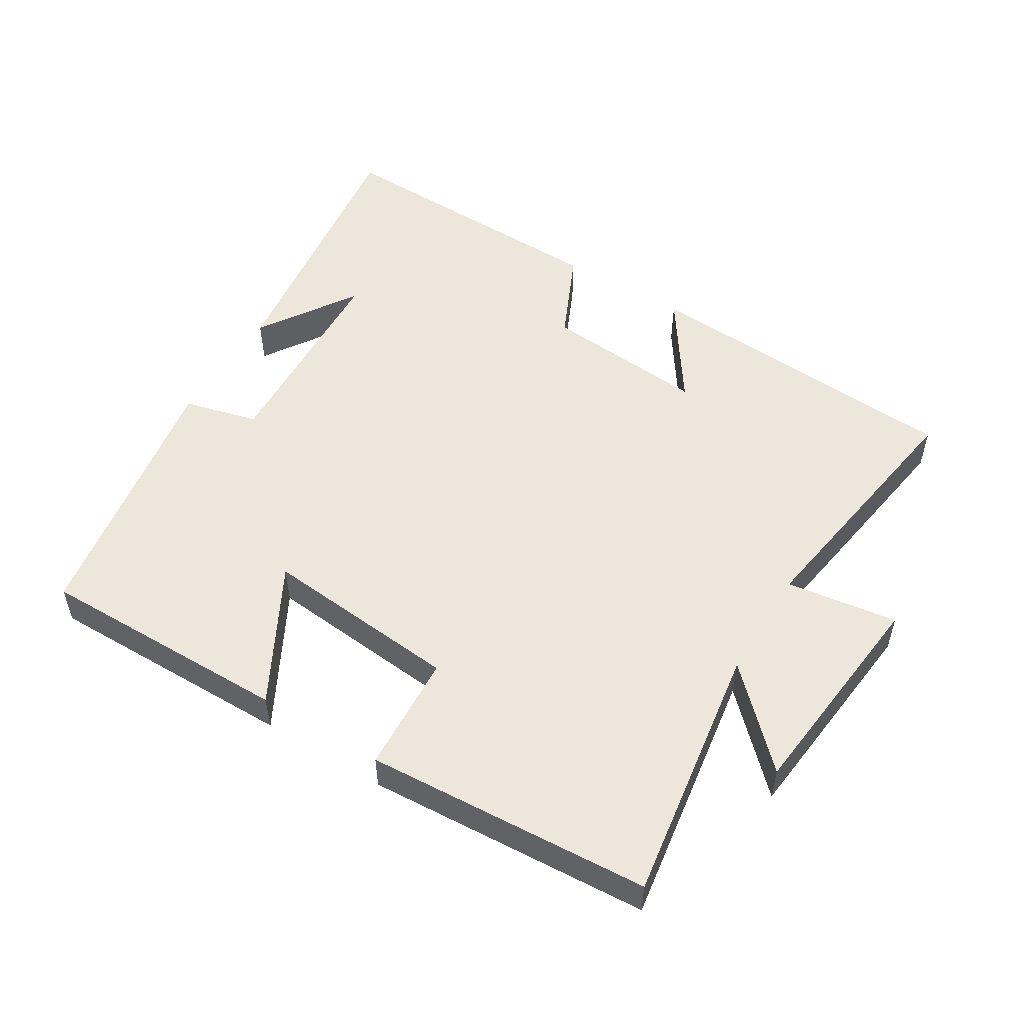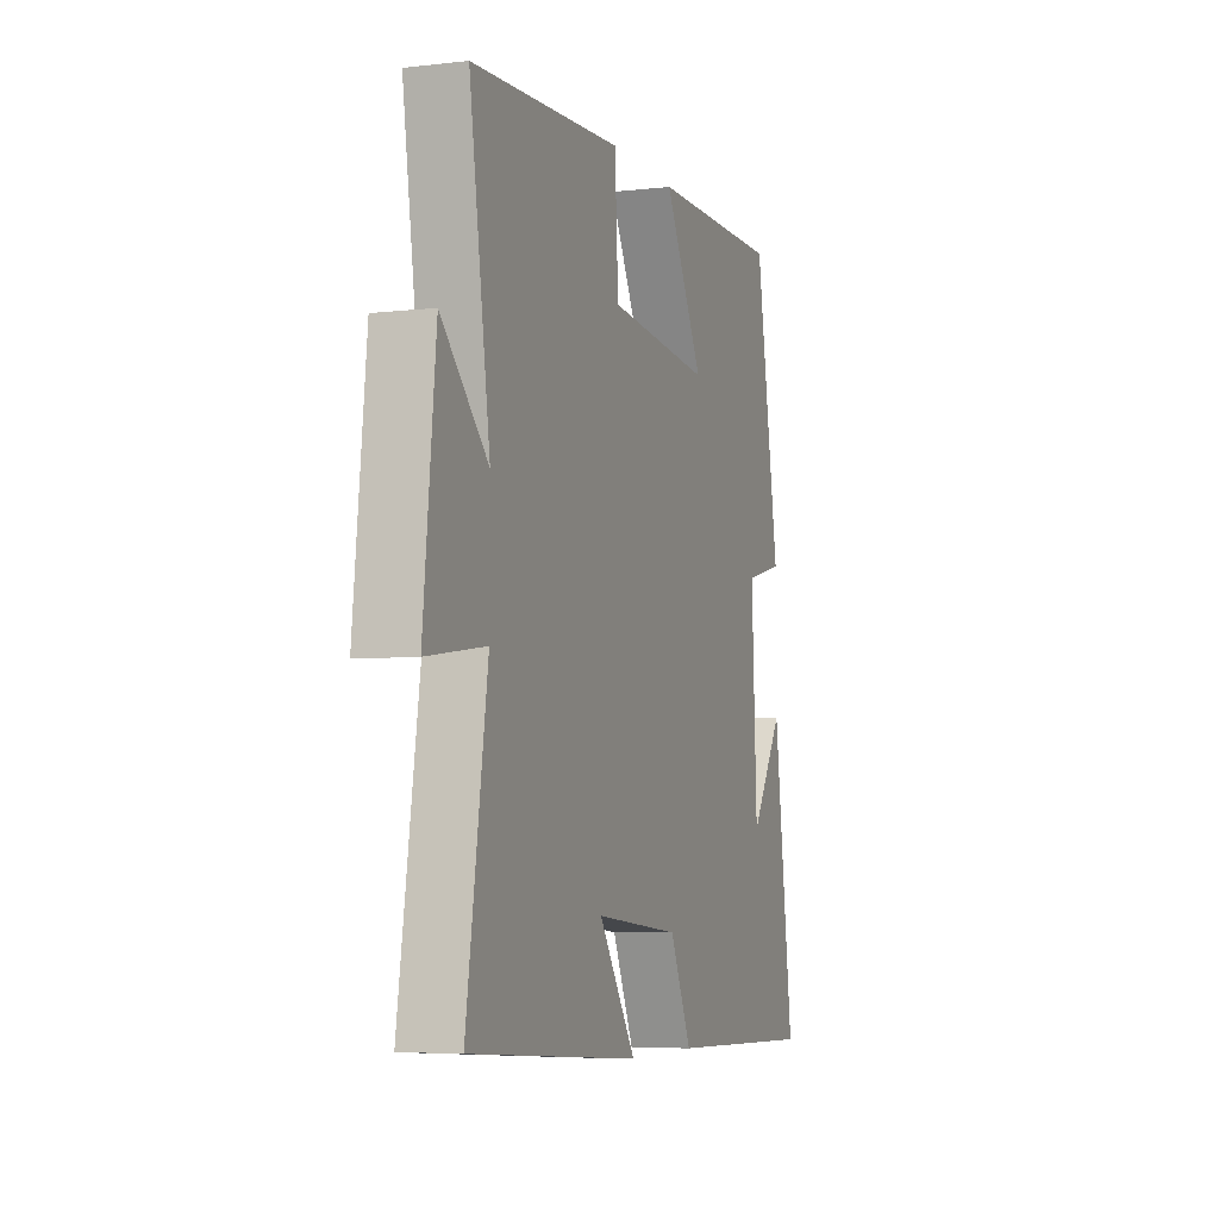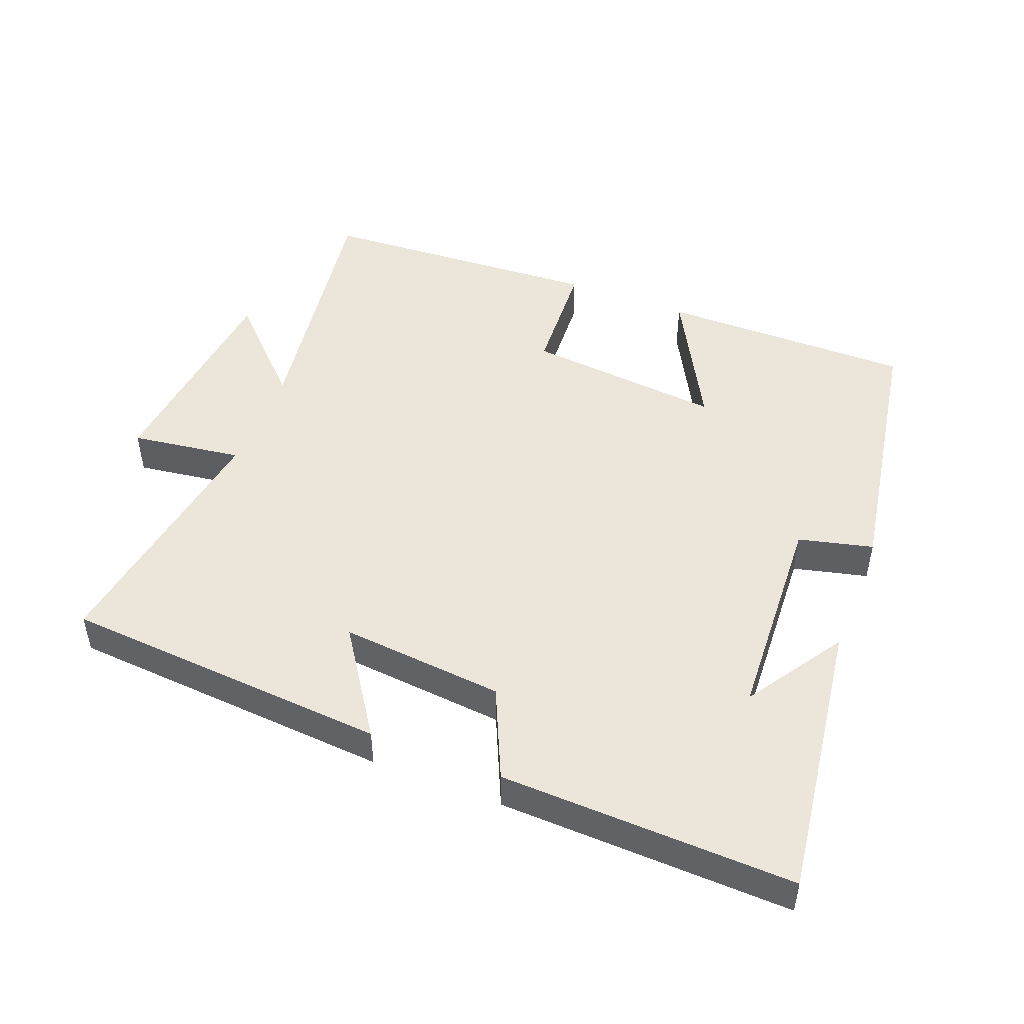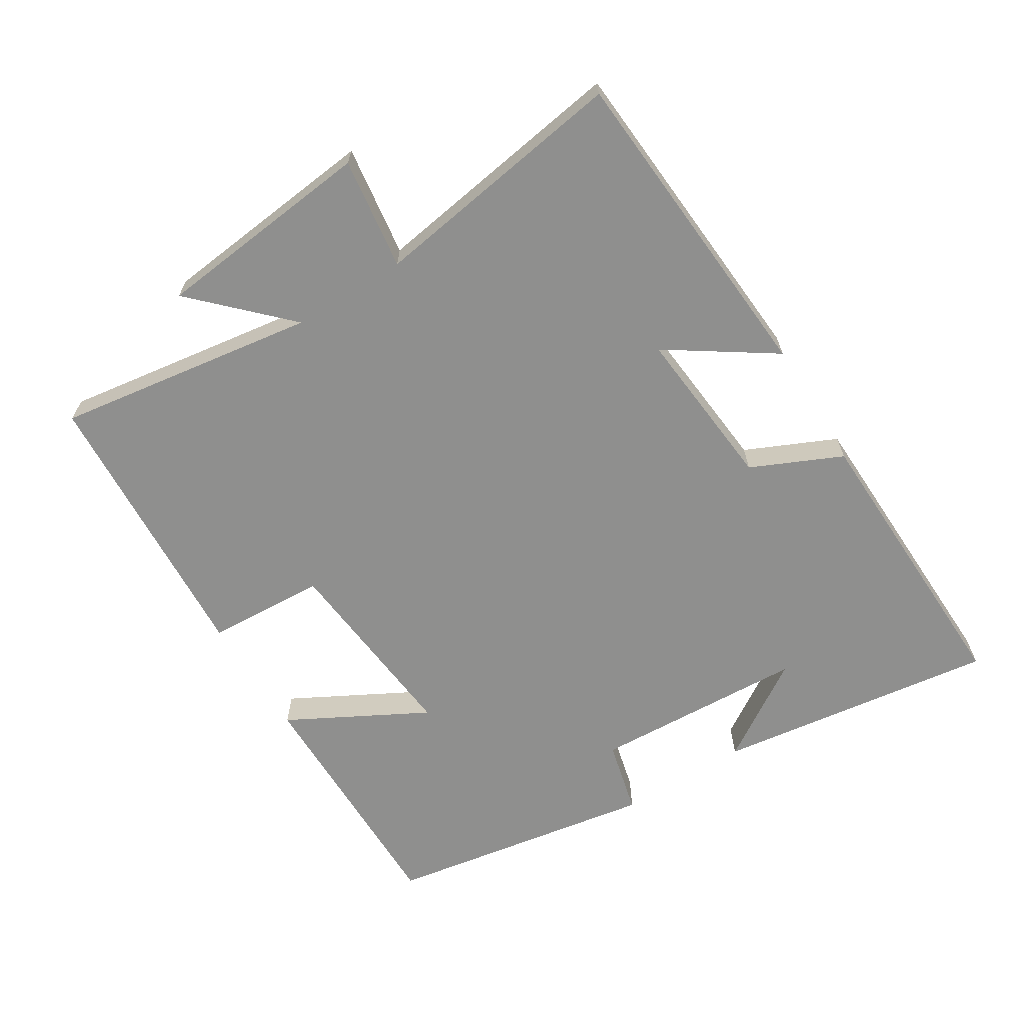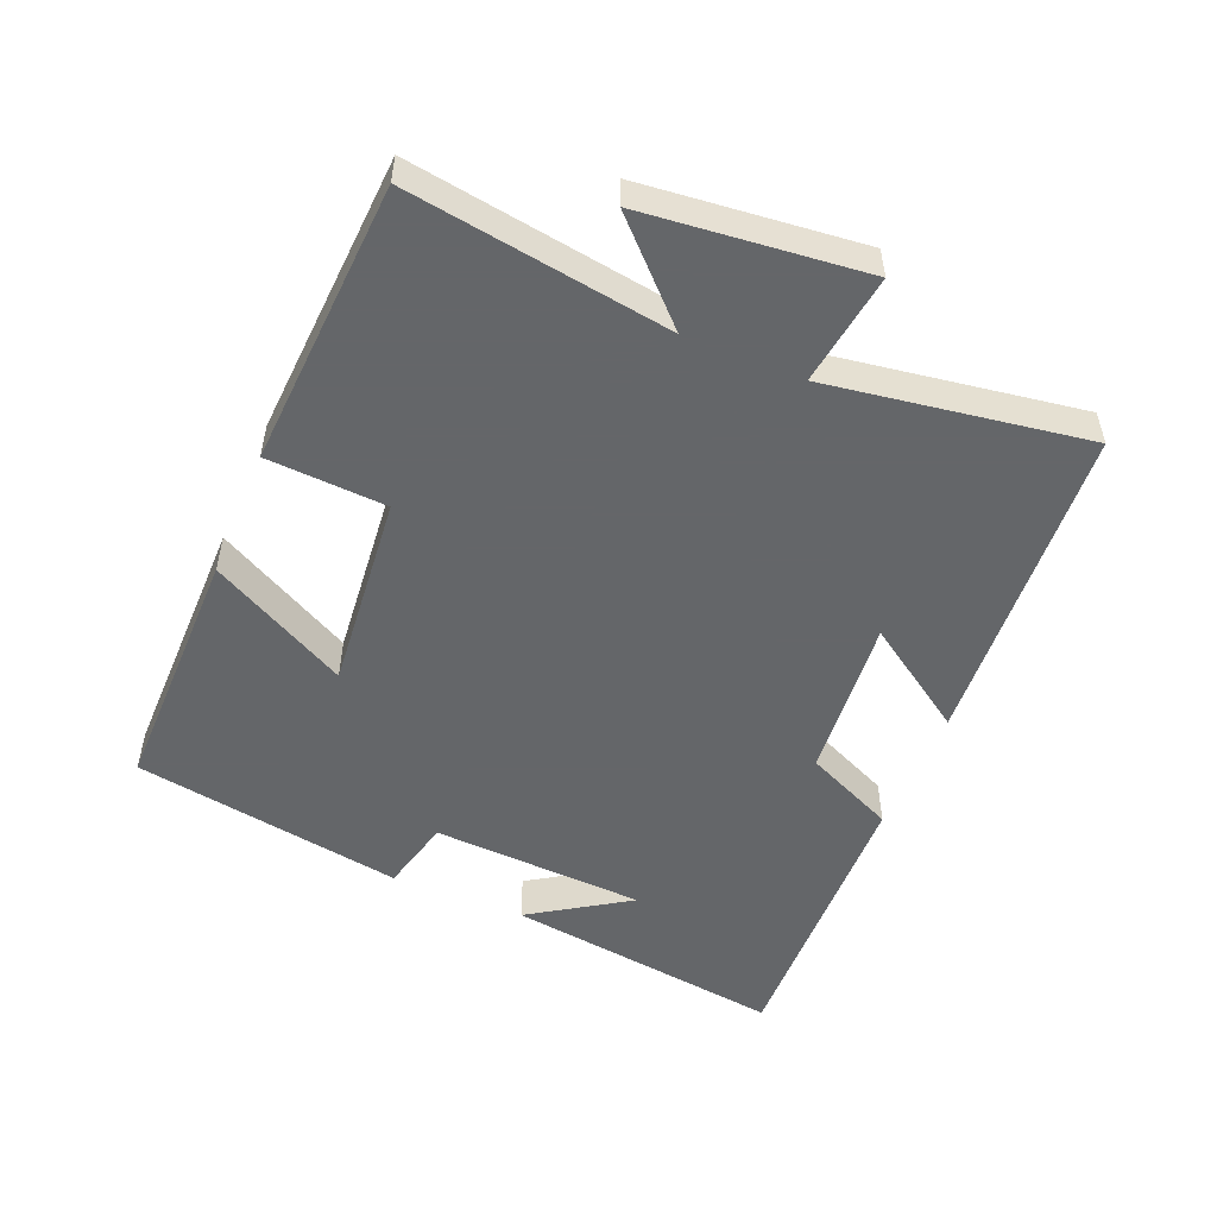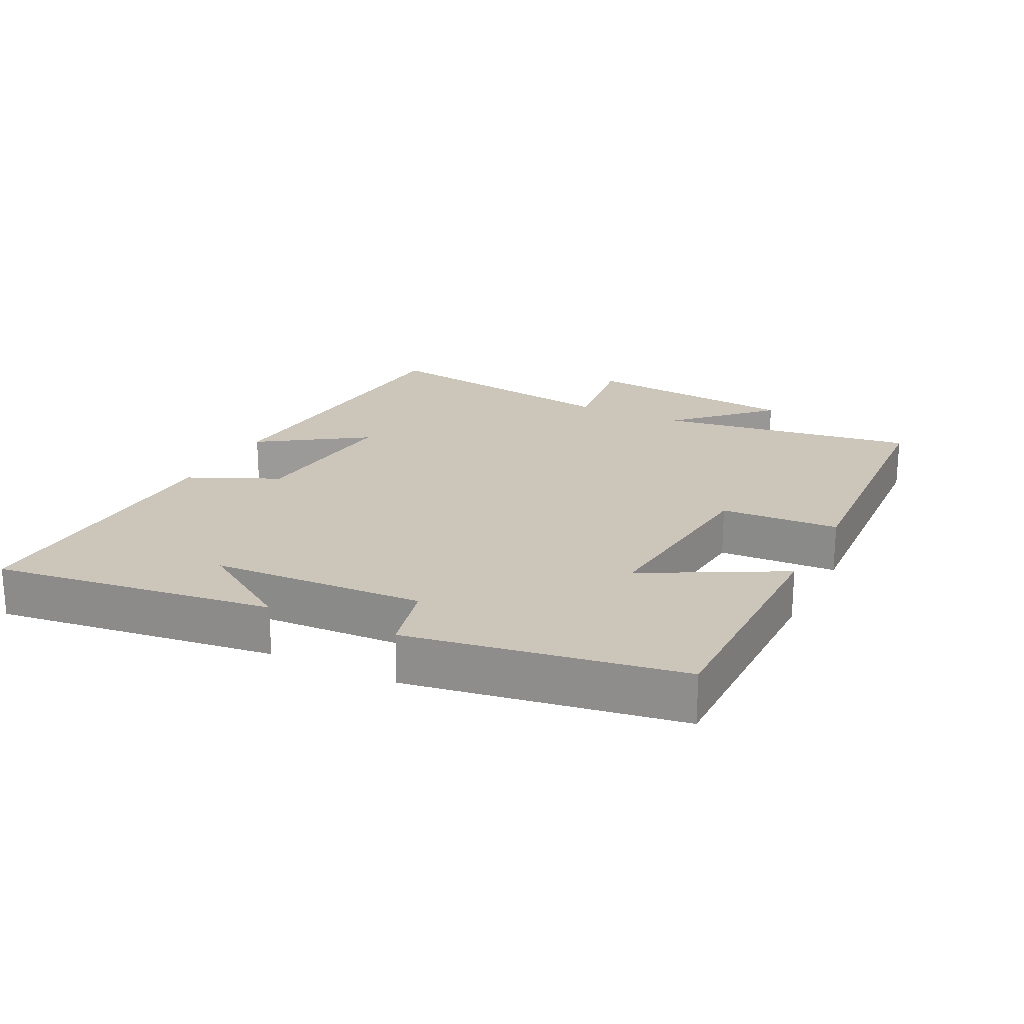
<metadata>
{"format":"obj","ext":"obj","renderer":"f3d","projection":"perspective","resolution":1024,"background":"white","views":[{"elev":52.1,"azim":31.4,"up":"+Y"},{"elev":-5.6,"azim":109.4,"up":"+Z"},{"elev":48.3,"azim":-158.6,"up":"+Y"},{"elev":-65.3,"azim":121.9,"up":"+Y"},{"elev":-51.7,"azim":67.4,"up":"+Y"},{"elev":21.0,"azim":-63.3,"up":"+Y"}]}
</metadata>
<code>
v 0.558 0.07 0.475
v 0.5 0.07 0.089
v 0.631 0.07 0.22
v 0.665 0.07 -0.106
v 0.5 0.07 -0.083
v 0.559 0.07 -0.466
v 0.075 0.07 -0.5
v 0.18 0.07 -0.344
v -0.062 0.07 -0.366
v -0.123 0.07 -0.5
v -0.557 0.07 -0.513
v -0.5 0.07 -0.097
v -0.406 0.07 -0.242
v -0.39 0.07 0.074
v -0.5 0.07 0.101
v -0.432 0.07 0.502
v -0.057 0.07 0.5
v -0.167 0.07 0.296
v 0.125 0.07 0.324
v 0.135 0.07 0.5
v 0.558 0 0.475
v 0.5 0 0.089
v 0.631 0 0.22
v 0.665 0 -0.106
v 0.5 0 -0.083
v 0.559 0 -0.466
v 0.075 0 -0.5
v 0.18 0 -0.344
v -0.062 0 -0.366
v -0.123 0 -0.5
v -0.557 0 -0.513
v -0.5 0 -0.097
v -0.406 0 -0.242
v -0.39 0 0.074
v -0.5 0 0.101
v -0.432 0 0.502
v -0.057 0 0.5
v -0.167 0 0.296
v 0.125 0 0.324
v 0.135 0 0.5
f 19 20 1 2
f 18 19 2
f 16 17 18
f 15 16 18
f 14 15 18
f 13 14 18 2
f 11 12 13
f 9 10 11 13
f 8 9 13 2
f 5 6 7 8
f 5 8 2 3
f 3 4 5
f 22 21 40 39
f 22 39 38
f 38 37 36
f 38 36 35
f 38 35 34
f 22 38 34 33
f 33 32 31
f 33 31 30 29
f 22 33 29 28
f 28 27 26 25
f 23 22 28 25
f 25 24 23
f 1 21 22 2
f 2 22 23 3
f 3 23 24 4
f 4 24 25 5
f 5 25 26 6
f 6 26 27 7
f 7 27 28 8
f 8 28 29 9
f 9 29 30 10
f 10 30 31 11
f 11 31 32 12
f 12 32 33 13
f 13 33 34 14
f 14 34 35 15
f 15 35 36 16
f 16 36 37 17
f 17 37 38 18
f 18 38 39 19
f 19 39 40 20
f 20 40 21 1

</code>
